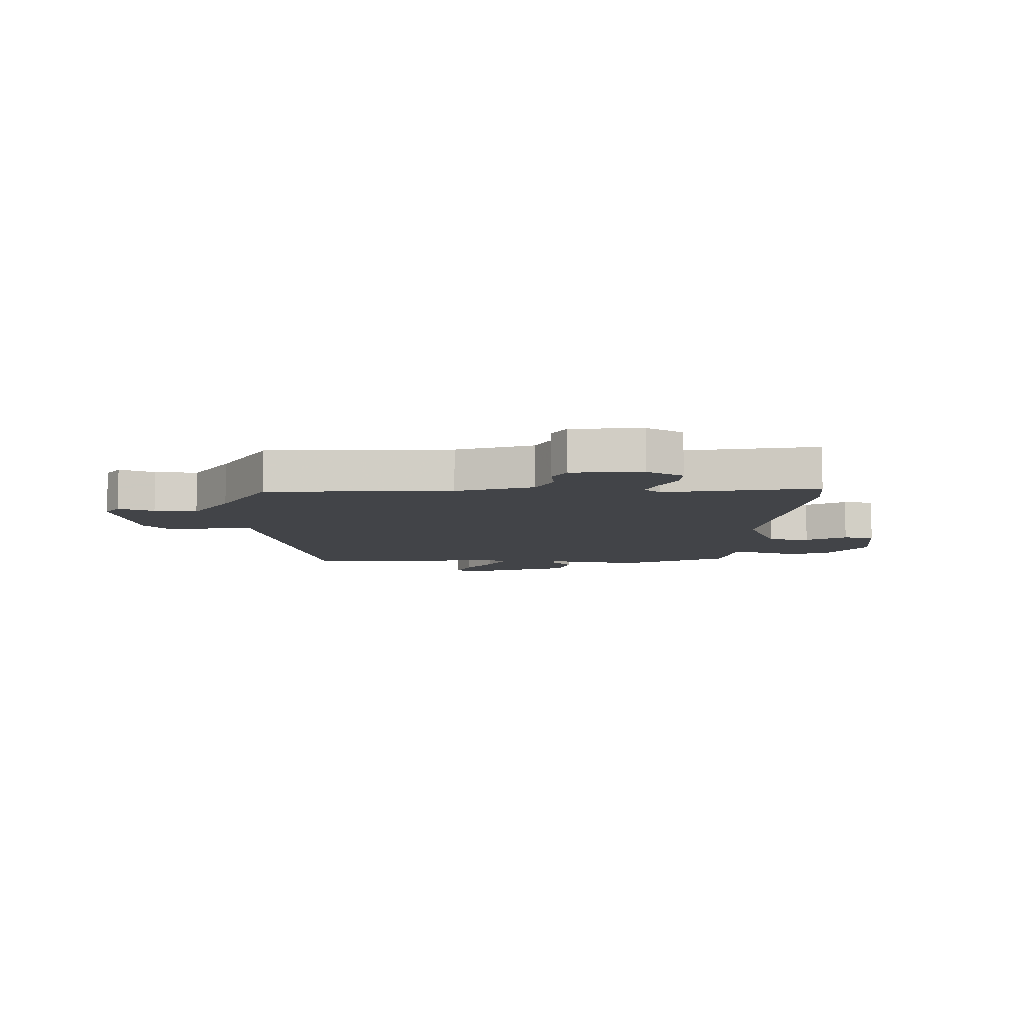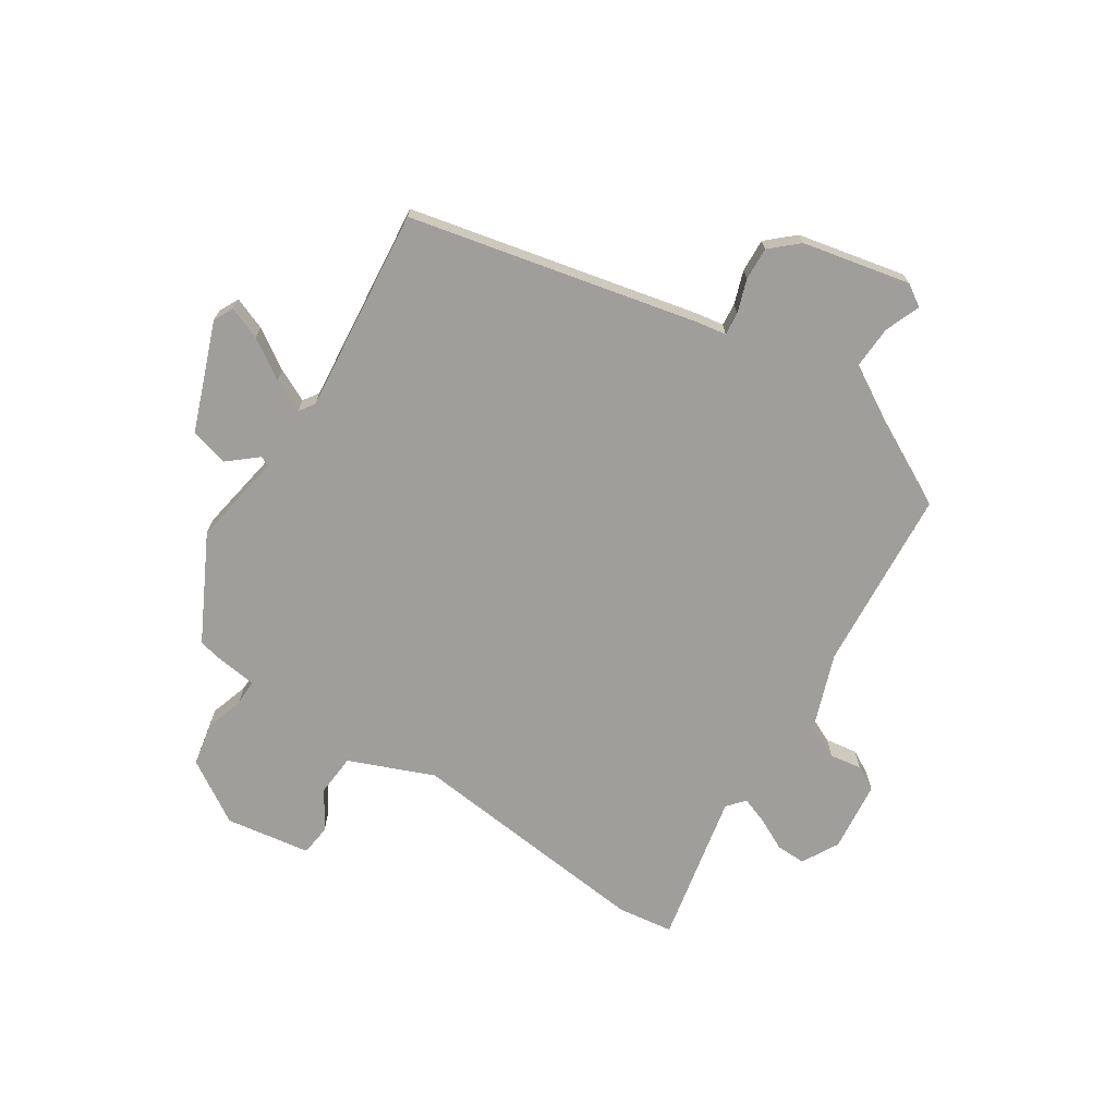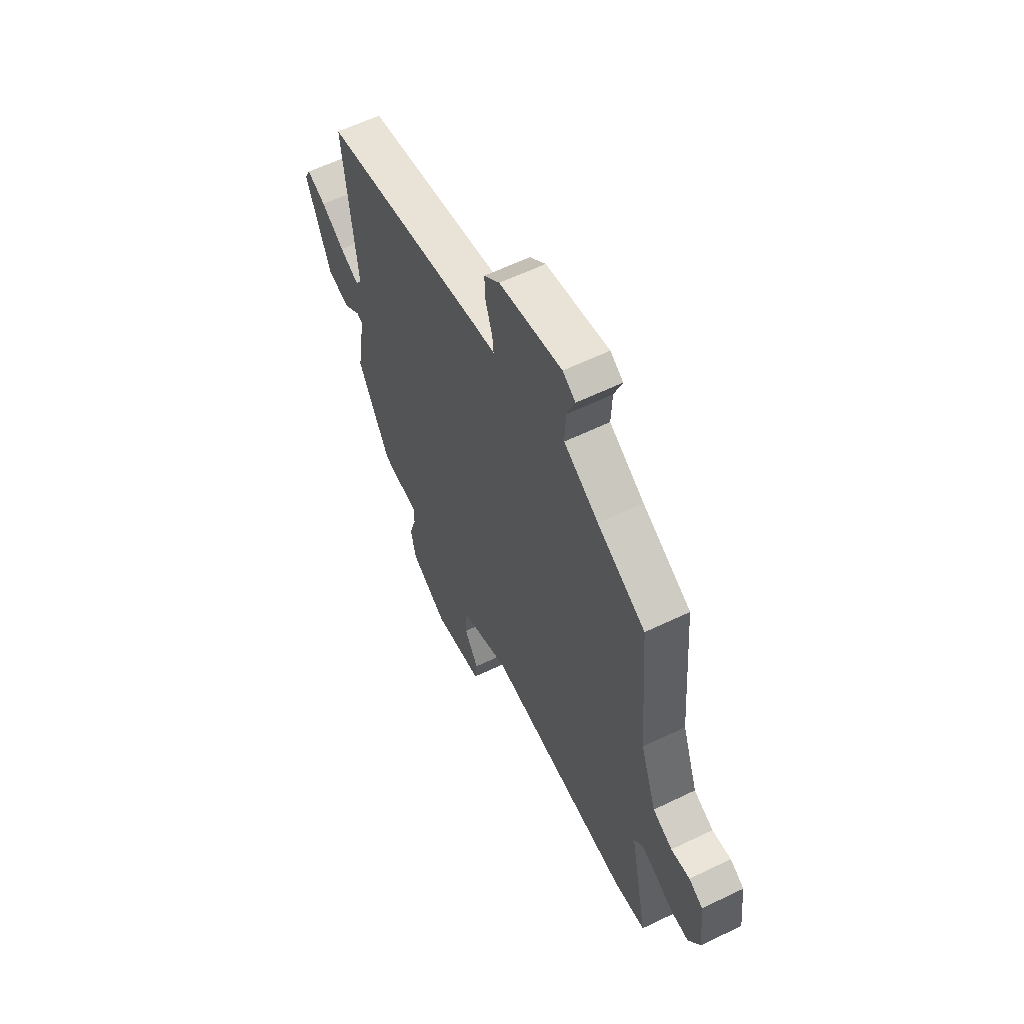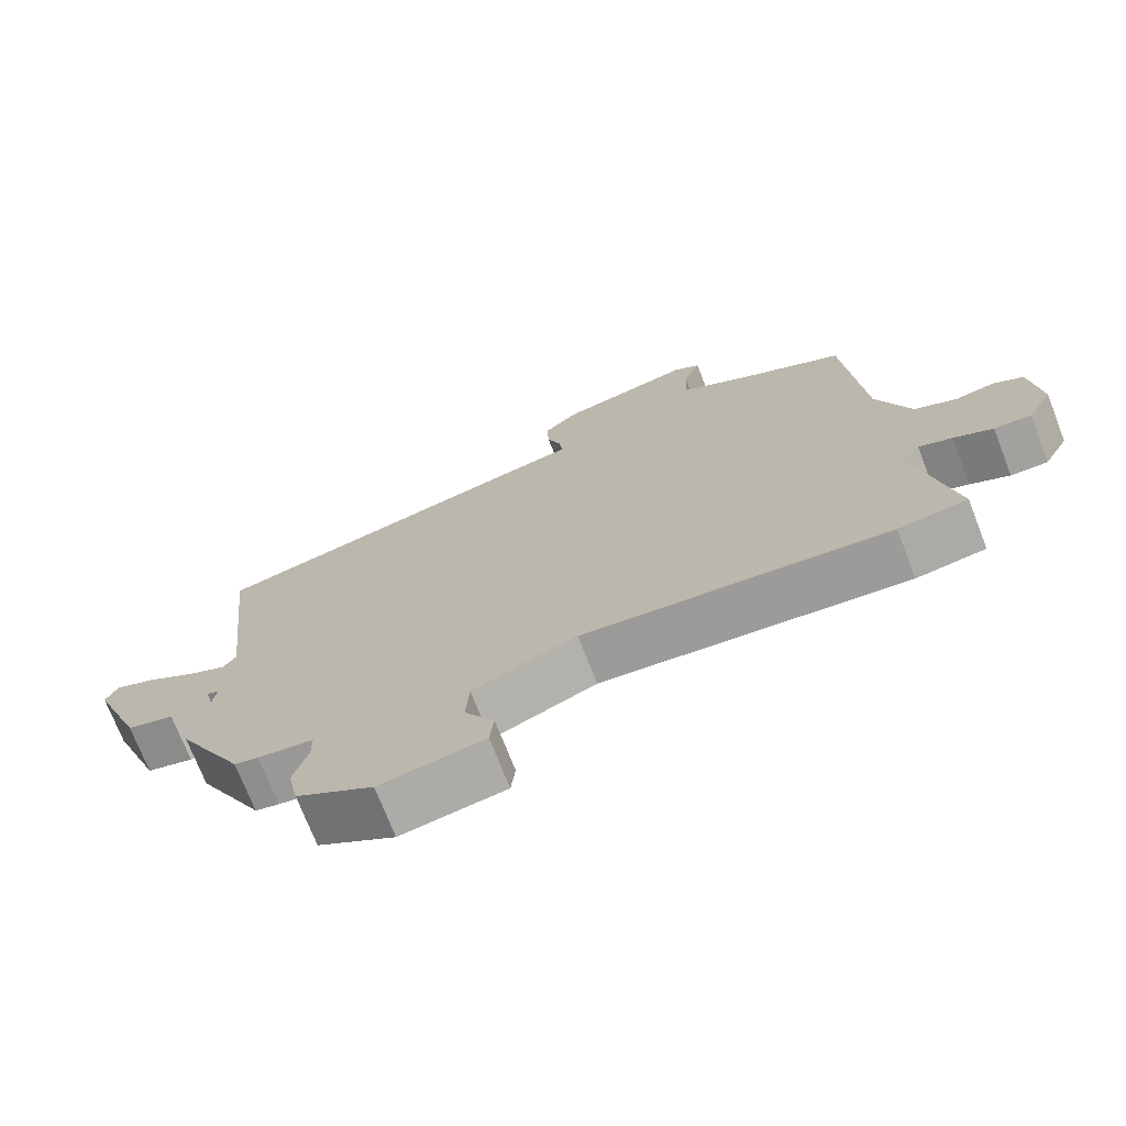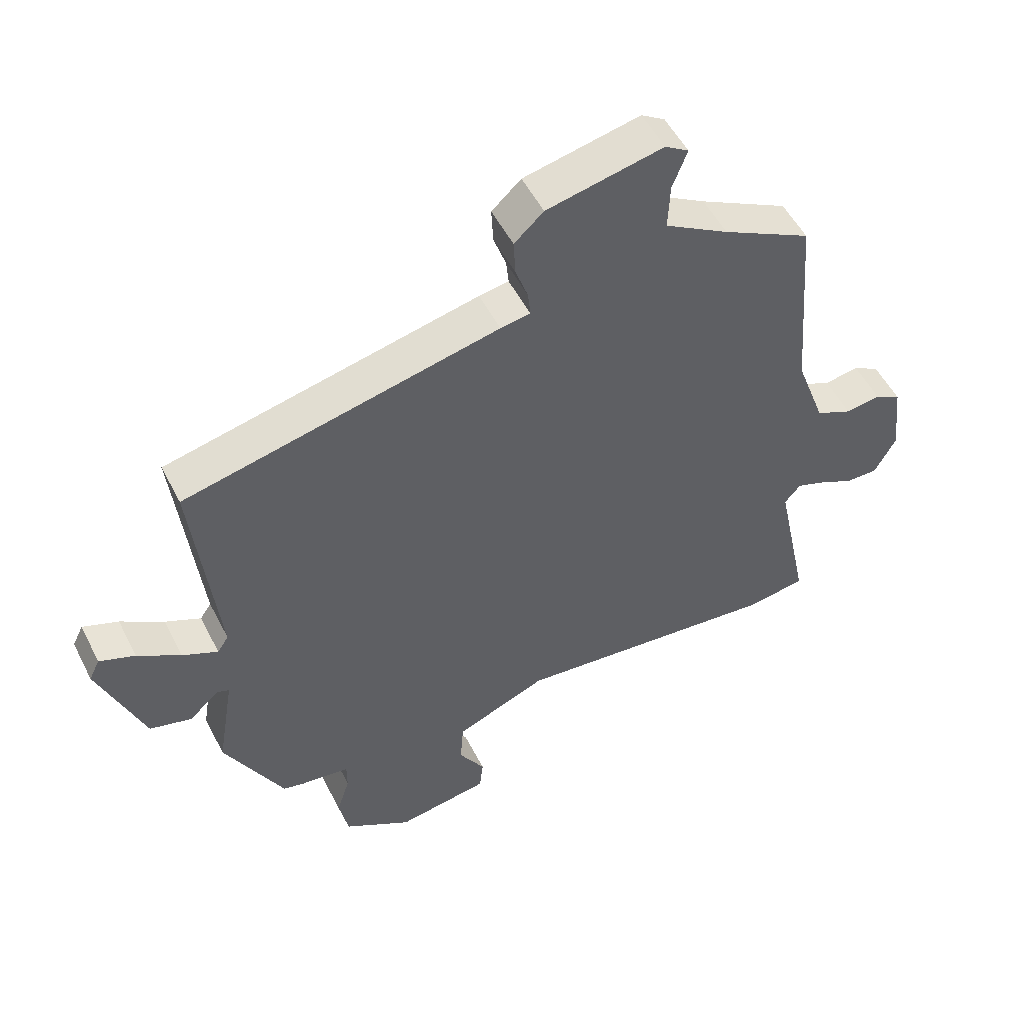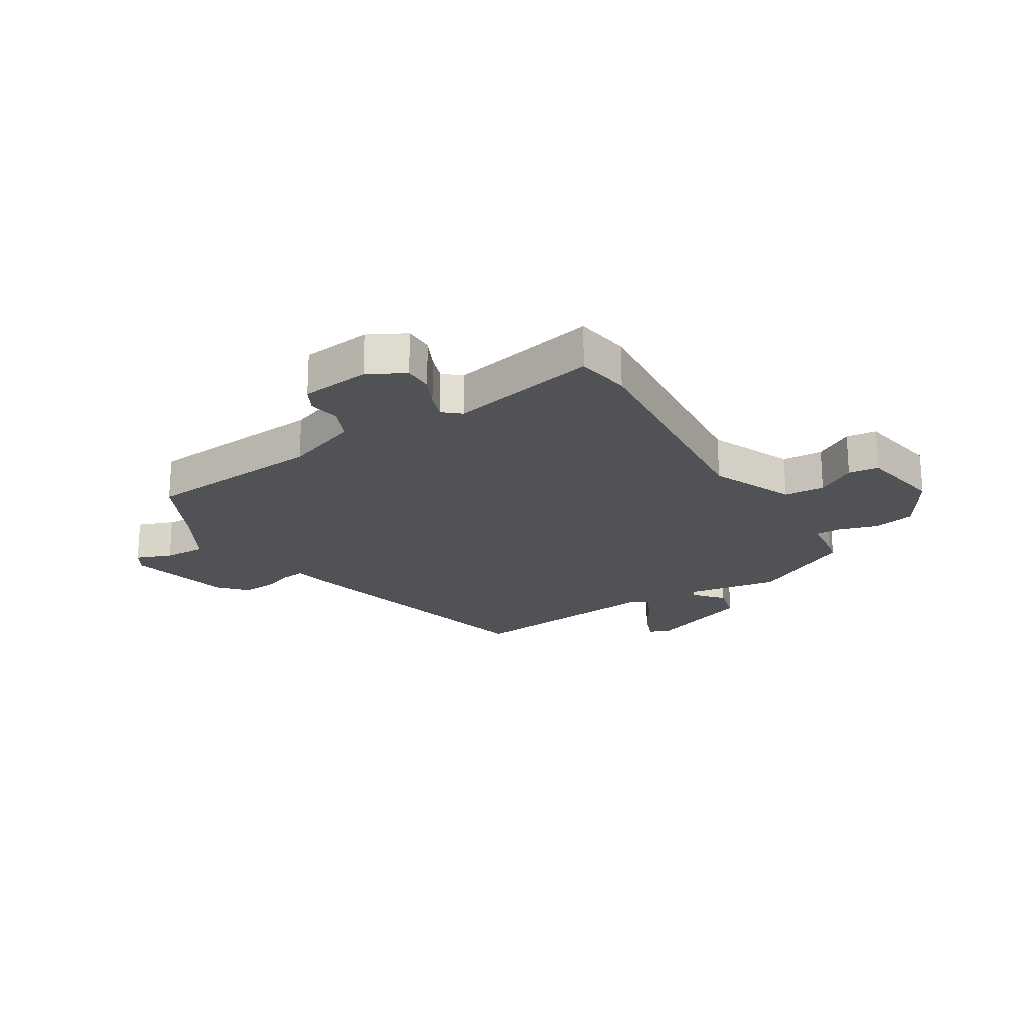
<metadata>
{"format":"obj","ext":"obj","renderer":"f3d","projection":"perspective","resolution":1024,"background":"white","views":[{"elev":-7.9,"azim":87.0,"up":"+Y"},{"elev":-70.8,"azim":-33.1,"up":"+Y"},{"elev":60.1,"azim":63.7,"up":"+Z"},{"elev":-72.6,"azim":21.3,"up":"+Z"},{"elev":52.2,"azim":-26.5,"up":"+Z"},{"elev":-21.0,"azim":122.1,"up":"+Y"}]}
</metadata>
<code>
v -0.415 0.07 -0.466
v -0.51 0.07 -0.285
v -0.483 0.07 -0.122
v -0.501 0.07 -0.115
v -0.551 0.07 -0.158
v -0.618 0.07 -0.14
v -0.69 0.07 0.047
v -0.673 0.07 0.082
v -0.616 0.07 0.06
v -0.547 0.07 0.016
v -0.49 0.07 -0.011
v -0.472 0.07 0.016
v -0.51 0.07 0.373
v -0.005 0.07 0.488
v 0.043 0.07 0.496
v 0.039 0.07 0.536
v 0.019 0.07 0.593
v 0.016 0.07 0.651
v 0.063 0.07 0.694
v 0.25 0.07 0.735
v 0.288 0.07 0.711
v 0.264 0.07 0.649
v 0.261 0.07 0.575
v 0.364 0.07 0.515
v 0.507 0.07 0.441
v 0.533 0.07 0.121
v 0.581 0.07 -0.011
v 0.64 0.07 -0.038
v 0.696 0.07 -0.029
v 0.738 0.07 -0.052
v 0.752 0.07 -0.175
v 0.717 0.07 -0.239
v 0.665 0.07 -0.238
v 0.61 0.07 -0.211
v 0.563 0.07 -0.194
v 0.537 0.07 -0.224
v 0.592 0.07 -0.487
v 0.495 0.07 -0.501
v 0.065 0.07 -0.459
v -0.082 0.07 -0.52
v -0.087 0.07 -0.592
v -0.045 0.07 -0.661
v -0.051 0.07 -0.714
v -0.199 0.07 -0.738
v -0.308 0.07 -0.671
v -0.323 0.07 -0.597
v -0.302 0.07 -0.53
v -0.302 0.07 -0.484
v -0.381 0.07 -0.474
v -0.415 0 -0.466
v -0.51 0 -0.285
v -0.483 0 -0.122
v -0.501 0 -0.115
v -0.551 0 -0.158
v -0.618 0 -0.14
v -0.69 0 0.047
v -0.673 0 0.082
v -0.616 0 0.06
v -0.547 0 0.016
v -0.49 0 -0.011
v -0.472 0 0.016
v -0.51 0 0.373
v -0.005 0 0.488
v 0.043 0 0.496
v 0.039 0 0.536
v 0.019 0 0.593
v 0.016 0 0.651
v 0.063 0 0.694
v 0.25 0 0.735
v 0.288 0 0.711
v 0.264 0 0.649
v 0.261 0 0.575
v 0.364 0 0.515
v 0.507 0 0.441
v 0.533 0 0.121
v 0.581 0 -0.011
v 0.64 0 -0.038
v 0.696 0 -0.029
v 0.738 0 -0.052
v 0.752 0 -0.175
v 0.717 0 -0.239
v 0.665 0 -0.238
v 0.61 0 -0.211
v 0.563 0 -0.194
v 0.537 0 -0.224
v 0.592 0 -0.487
v 0.495 0 -0.501
v 0.065 0 -0.459
v -0.082 0 -0.52
v -0.087 0 -0.592
v -0.045 0 -0.661
v -0.051 0 -0.714
v -0.199 0 -0.738
v -0.308 0 -0.671
v -0.323 0 -0.597
v -0.302 0 -0.53
v -0.302 0 -0.484
v -0.381 0 -0.474
f 48 49 1 2
f 44 45 46 47
f 44 47 48
f 41 42 43 44
f 40 41 44 48
f 39 40 48 2
f 36 37 38 39
f 35 36 39 2
f 31 32 33 34
f 31 34 35
f 28 29 30 31
f 27 28 31 35
f 26 27 35 2
f 24 25 26 2
f 19 20 21 22
f 19 22 23
f 16 17 18 19
f 15 16 19 23
f 12 13 14 15
f 11 12 15 23
f 7 8 9 10
f 7 10 11
f 4 5 6 7
f 3 4 7 11
f 23 24 2 3
f 3 11 23
f 51 50 98 97
f 96 95 94 93
f 97 96 93
f 93 92 91 90
f 97 93 90 89
f 51 97 89 88
f 88 87 86 85
f 51 88 85 84
f 83 82 81 80
f 84 83 80
f 80 79 78 77
f 84 80 77 76
f 51 84 76 75
f 51 75 74 73
f 71 70 69 68
f 72 71 68
f 68 67 66 65
f 72 68 65 64
f 64 63 62 61
f 72 64 61 60
f 59 58 57 56
f 60 59 56
f 56 55 54 53
f 60 56 53 52
f 52 51 73 72
f 72 60 52
f 1 50 51 2
f 2 51 52 3
f 3 52 53 4
f 4 53 54 5
f 5 54 55 6
f 6 55 56 7
f 7 56 57 8
f 8 57 58 9
f 9 58 59 10
f 10 59 60 11
f 11 60 61 12
f 12 61 62 13
f 13 62 63 14
f 14 63 64 15
f 15 64 65 16
f 16 65 66 17
f 17 66 67 18
f 18 67 68 19
f 19 68 69 20
f 20 69 70 21
f 21 70 71 22
f 22 71 72 23
f 23 72 73 24
f 24 73 74 25
f 25 74 75 26
f 26 75 76 27
f 27 76 77 28
f 28 77 78 29
f 29 78 79 30
f 30 79 80 31
f 31 80 81 32
f 32 81 82 33
f 33 82 83 34
f 34 83 84 35
f 35 84 85 36
f 36 85 86 37
f 37 86 87 38
f 38 87 88 39
f 39 88 89 40
f 40 89 90 41
f 41 90 91 42
f 42 91 92 43
f 43 92 93 44
f 44 93 94 45
f 45 94 95 46
f 46 95 96 47
f 47 96 97 48
f 48 97 98 49
f 49 98 50 1

</code>
